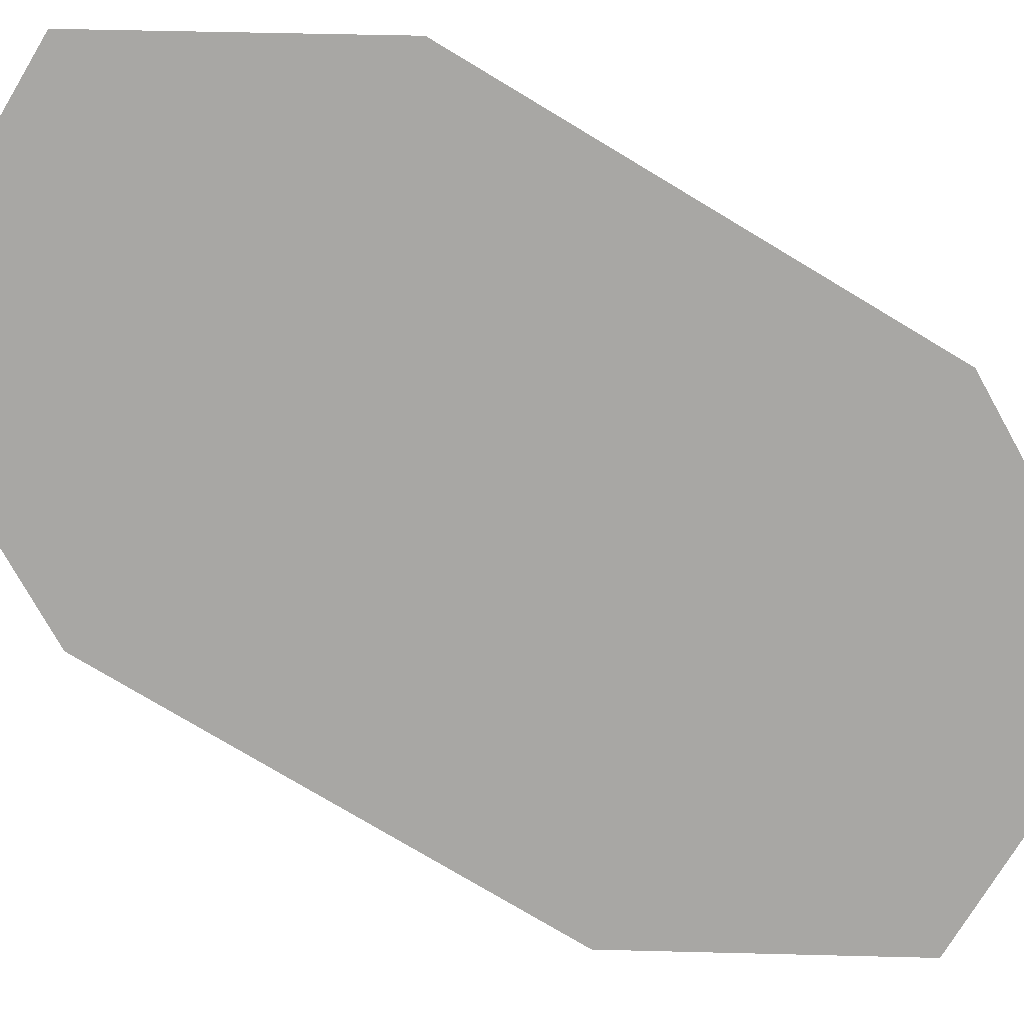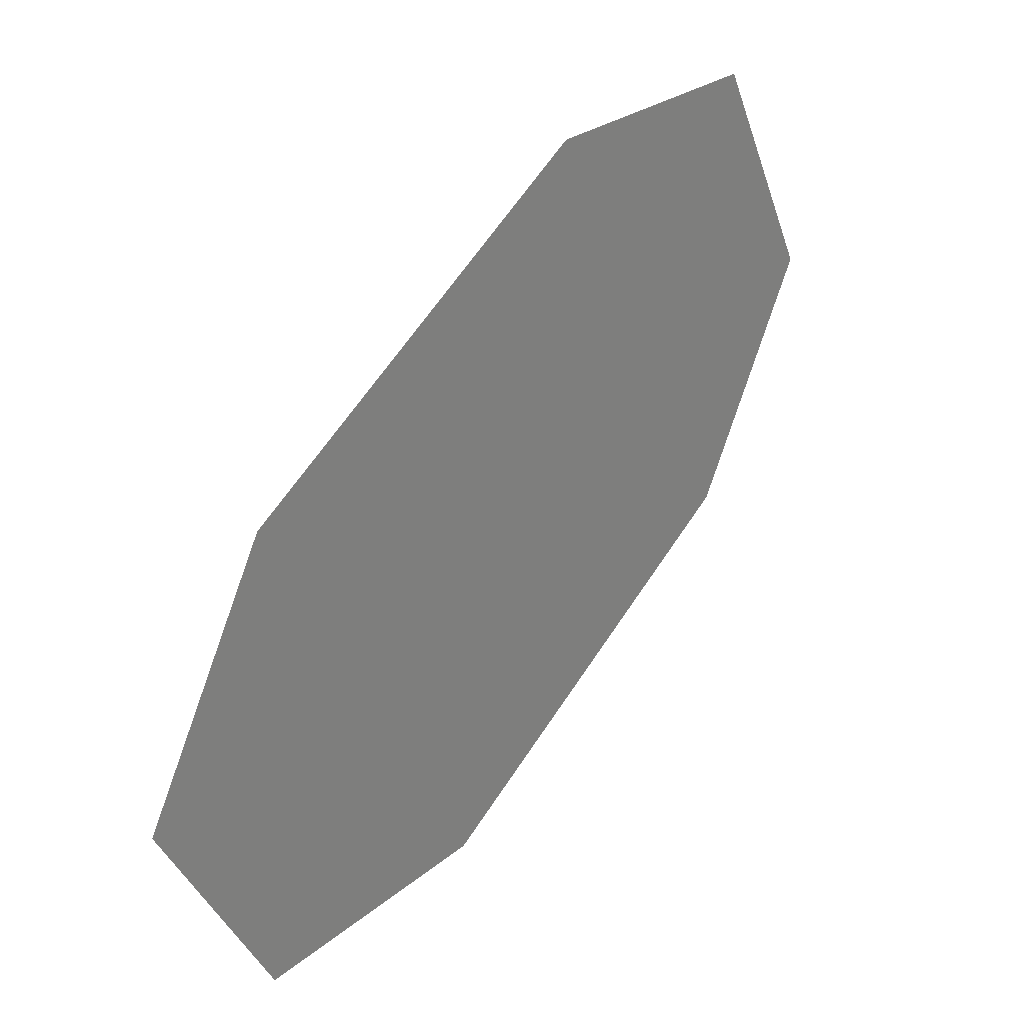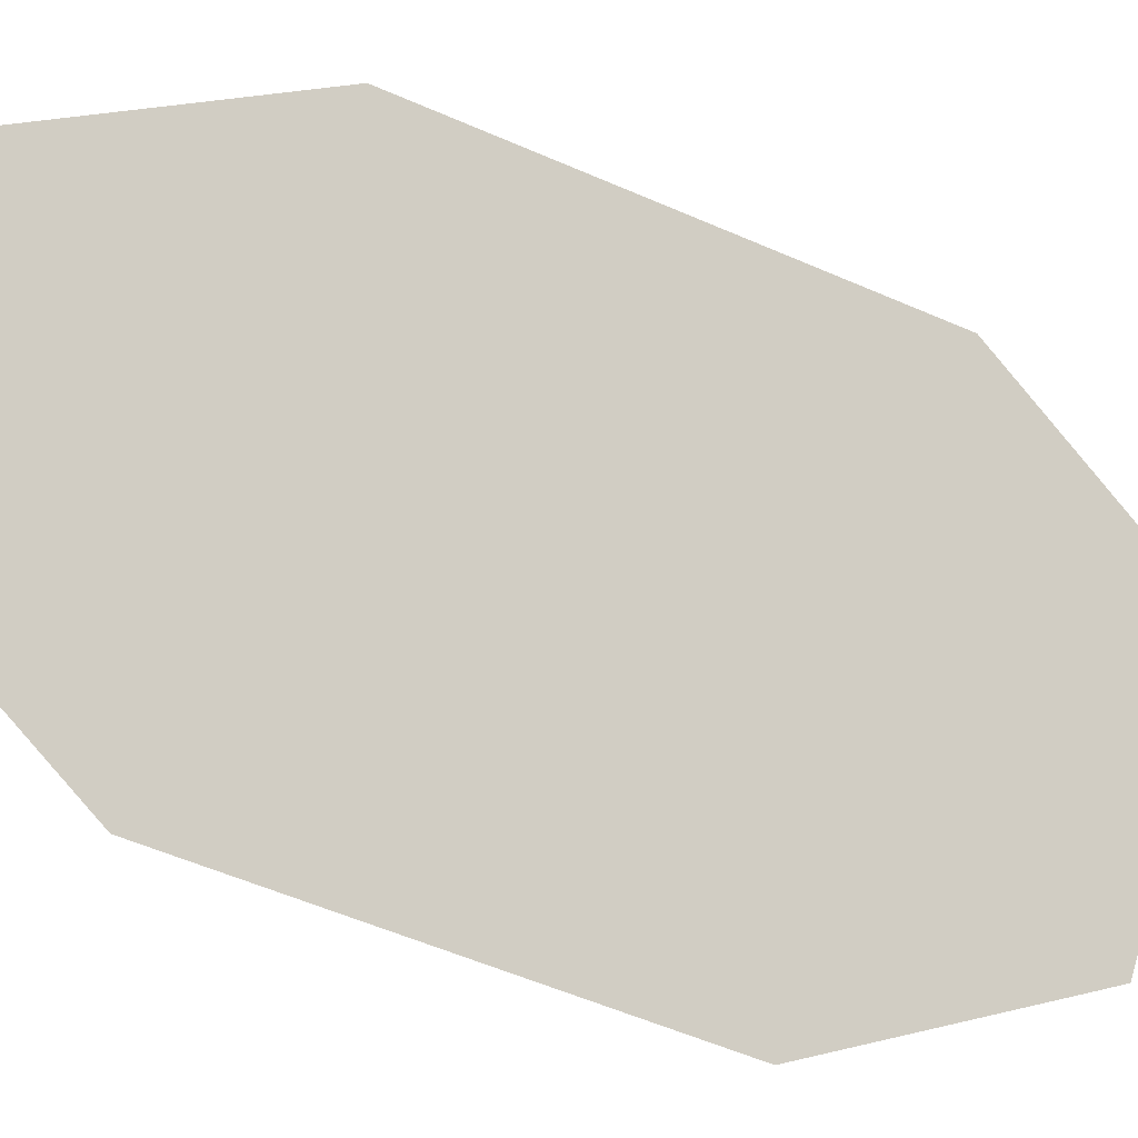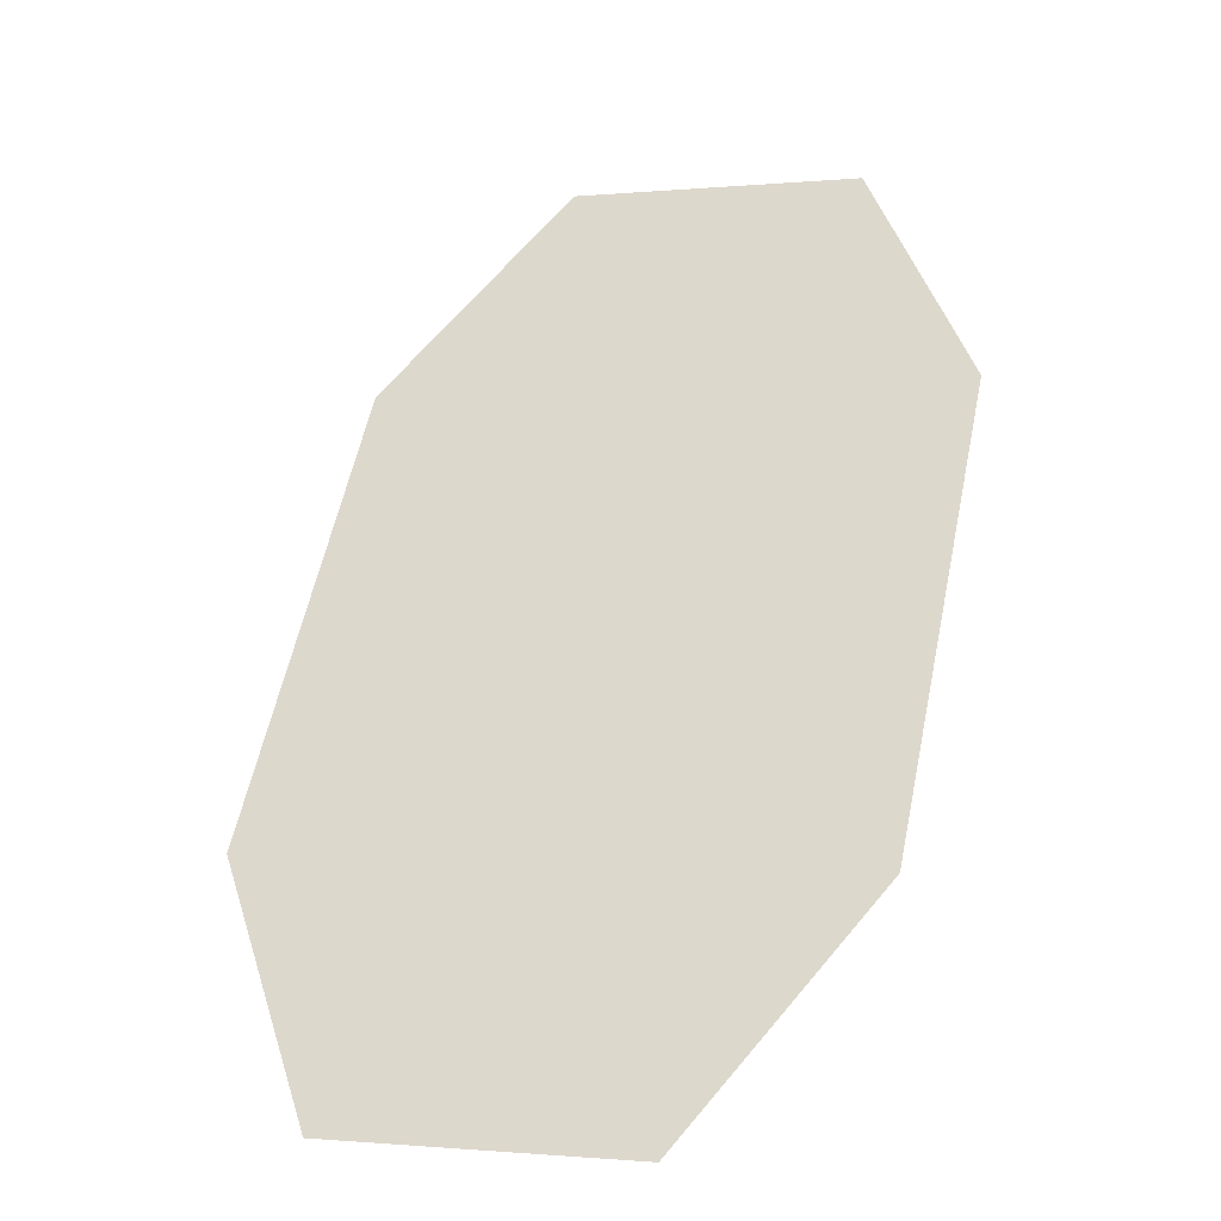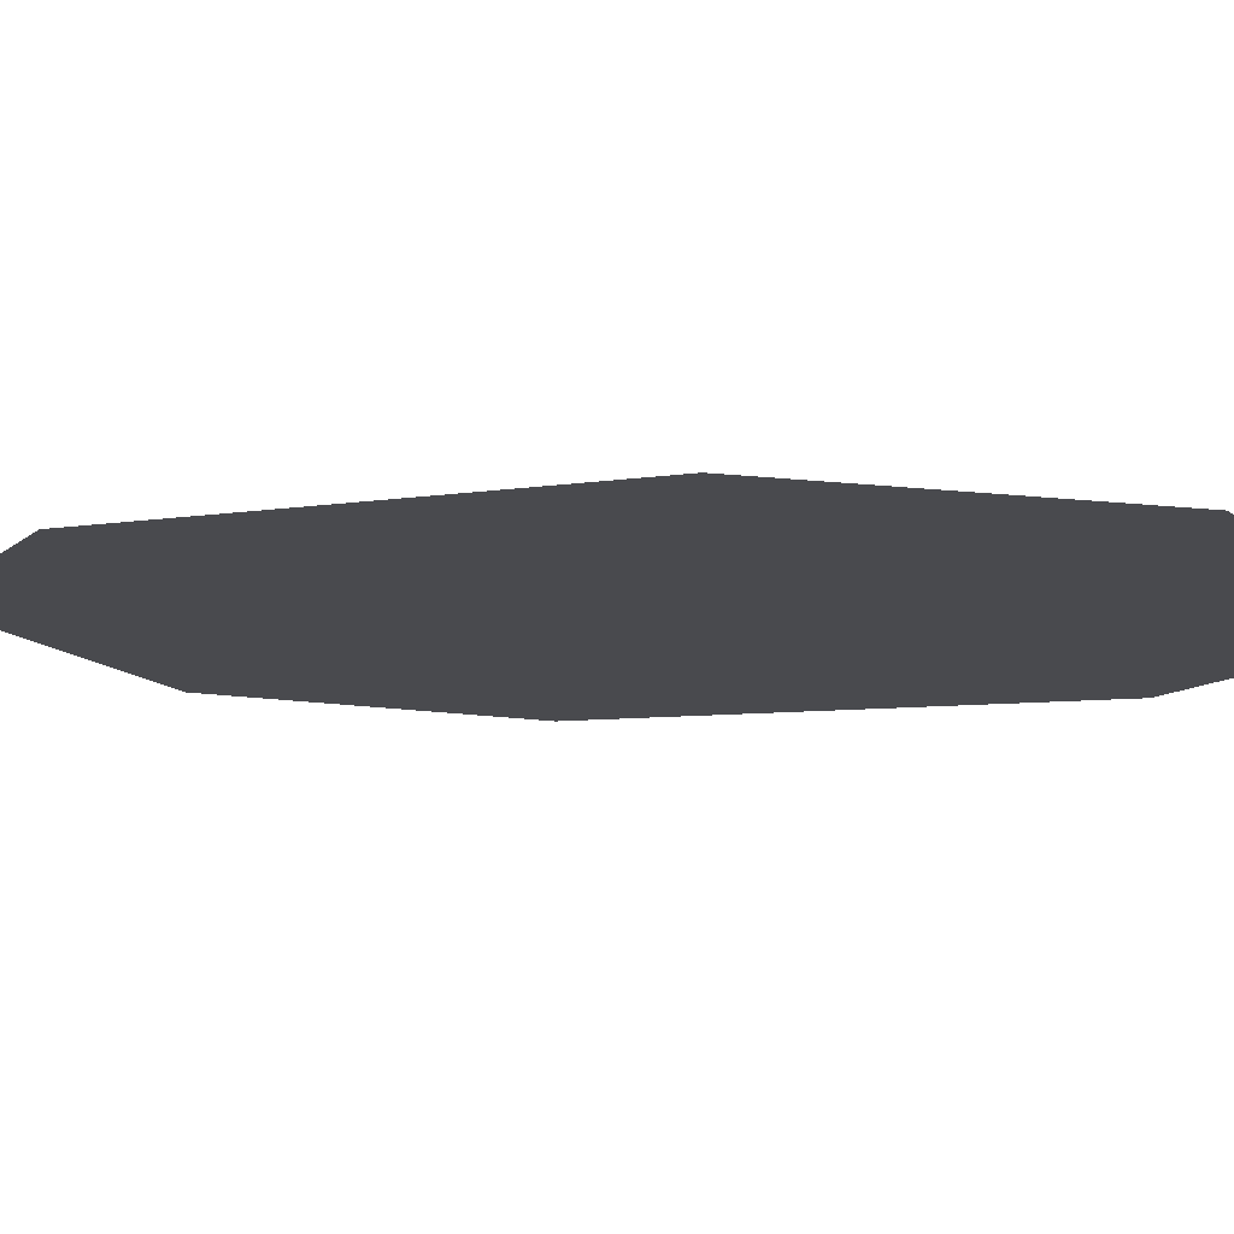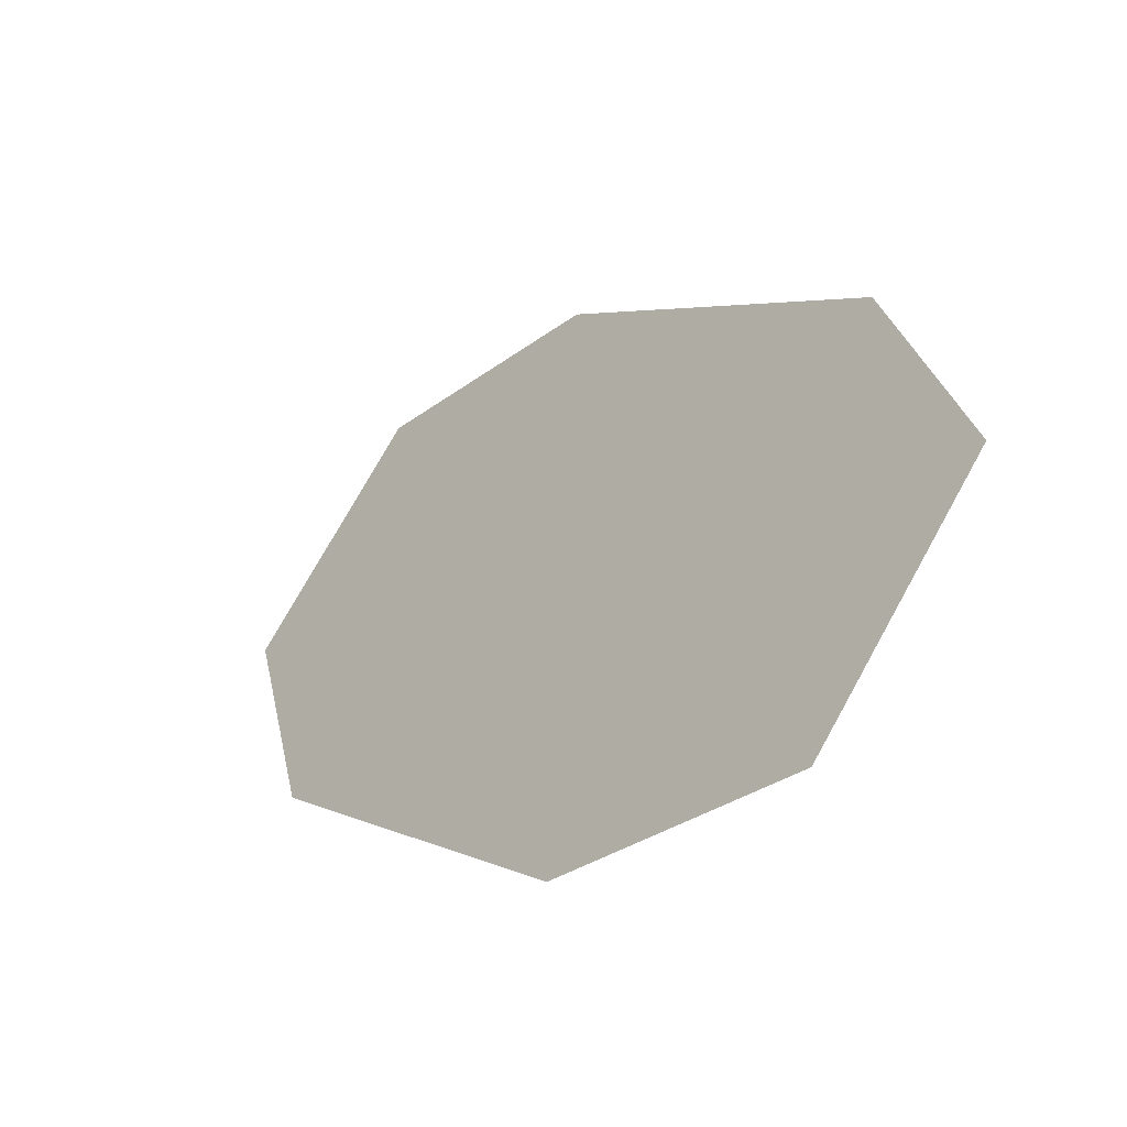
<metadata>
{"format":"obj","ext":"obj","renderer":"f3d","projection":"perspective","resolution":1024,"background":"white","views":[{"elev":50.5,"azim":136.6,"up":"+Y"},{"elev":-38.1,"azim":62.3,"up":"+Z"},{"elev":25.9,"azim":113.6,"up":"+Y"},{"elev":-1.0,"azim":-24.7,"up":"+Z"},{"elev":41.7,"azim":-38.5,"up":"+Y"},{"elev":74.8,"azim":74.0,"up":"+Z"}]}
</metadata>
<code>
v  0  1  1
v  0  2  2
v  1  3  4
v  2  3  5
v  3  2  5
v  3  1  4
v  2  0  2
v  1  0  1
f 1 2 3 4 5 6 7 8

</code>
